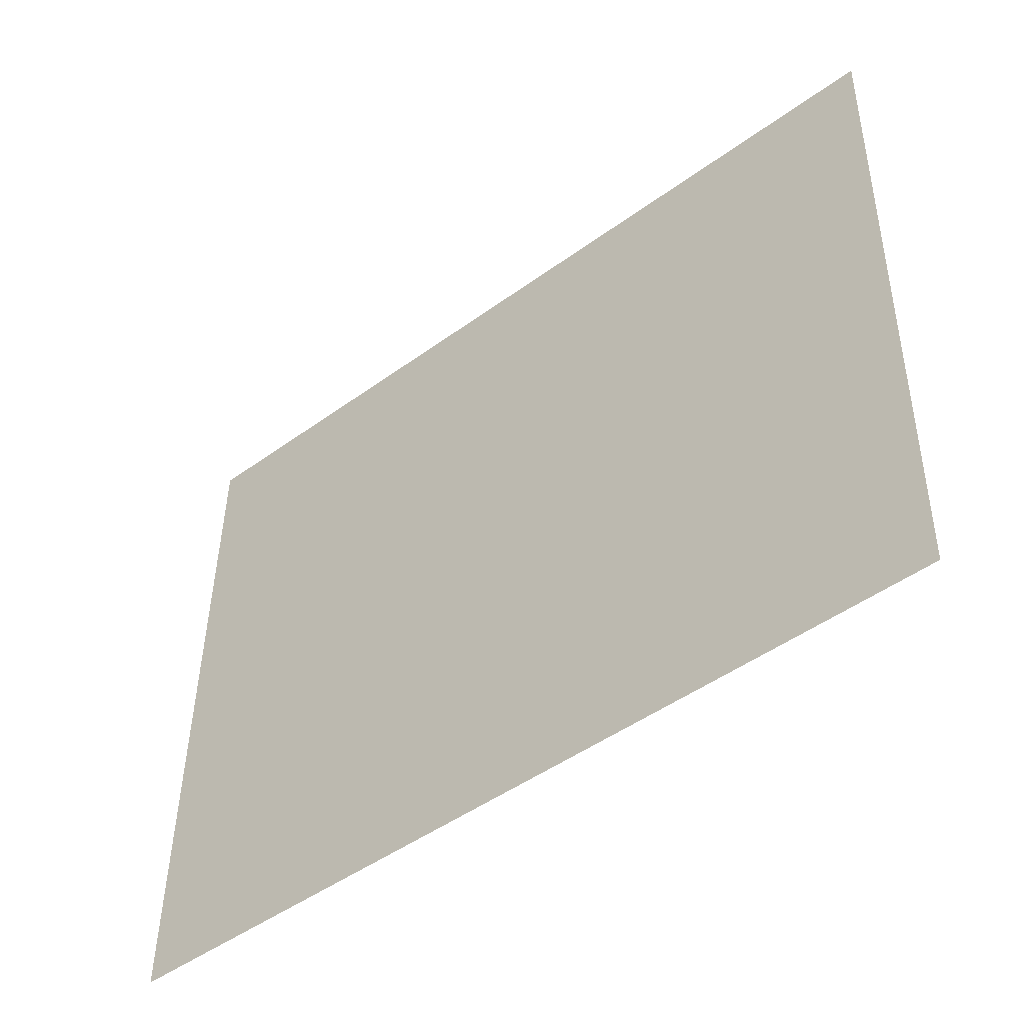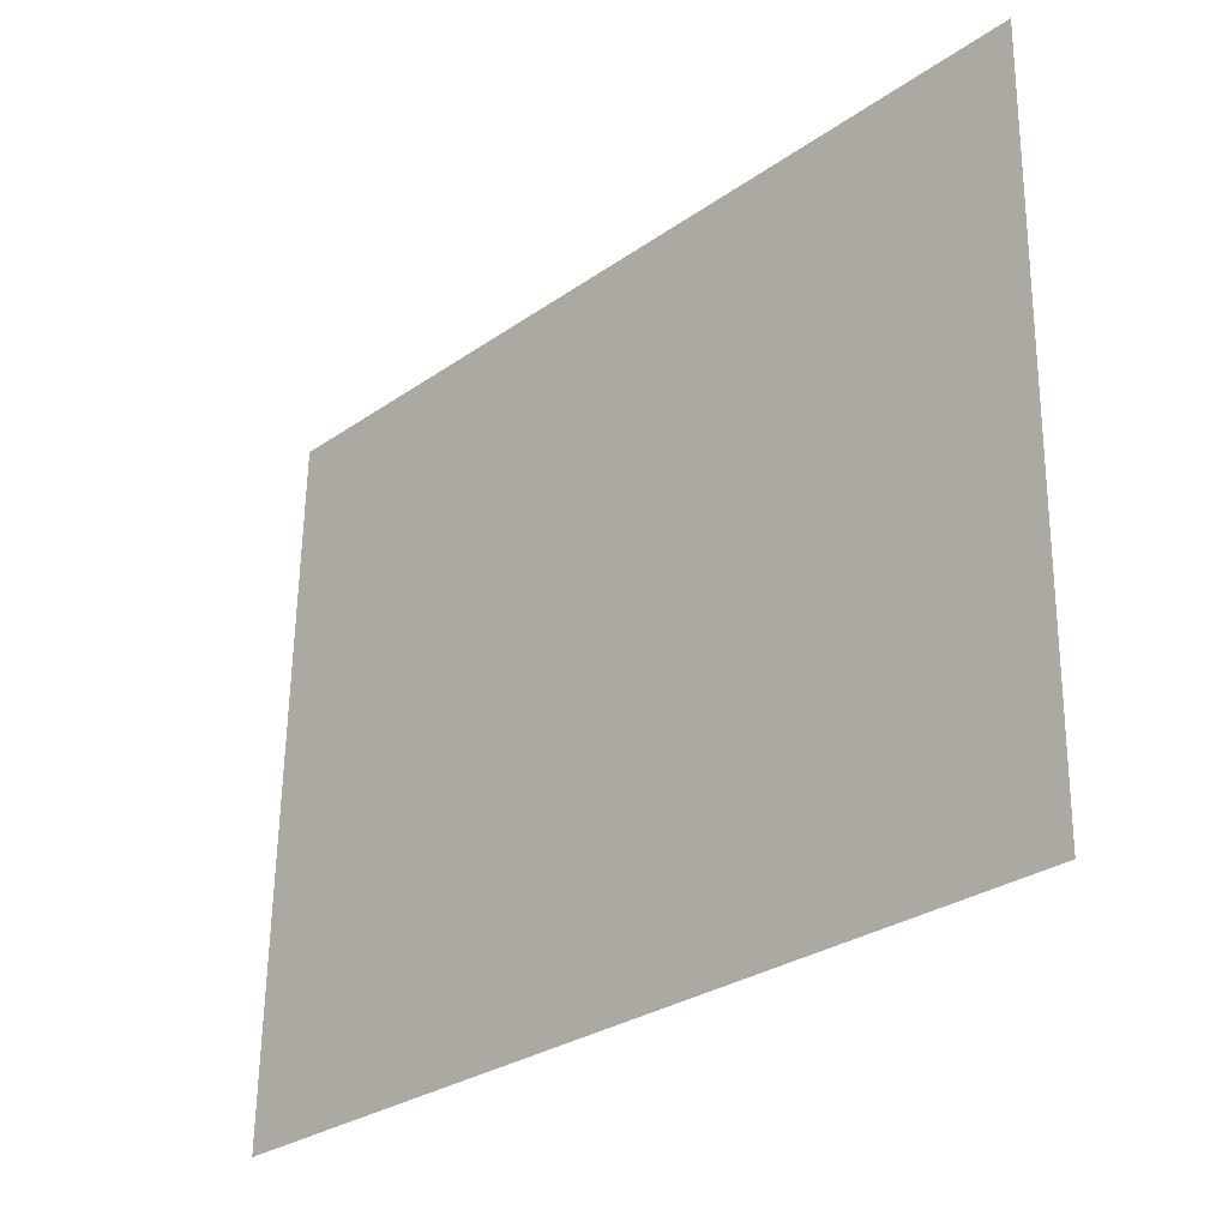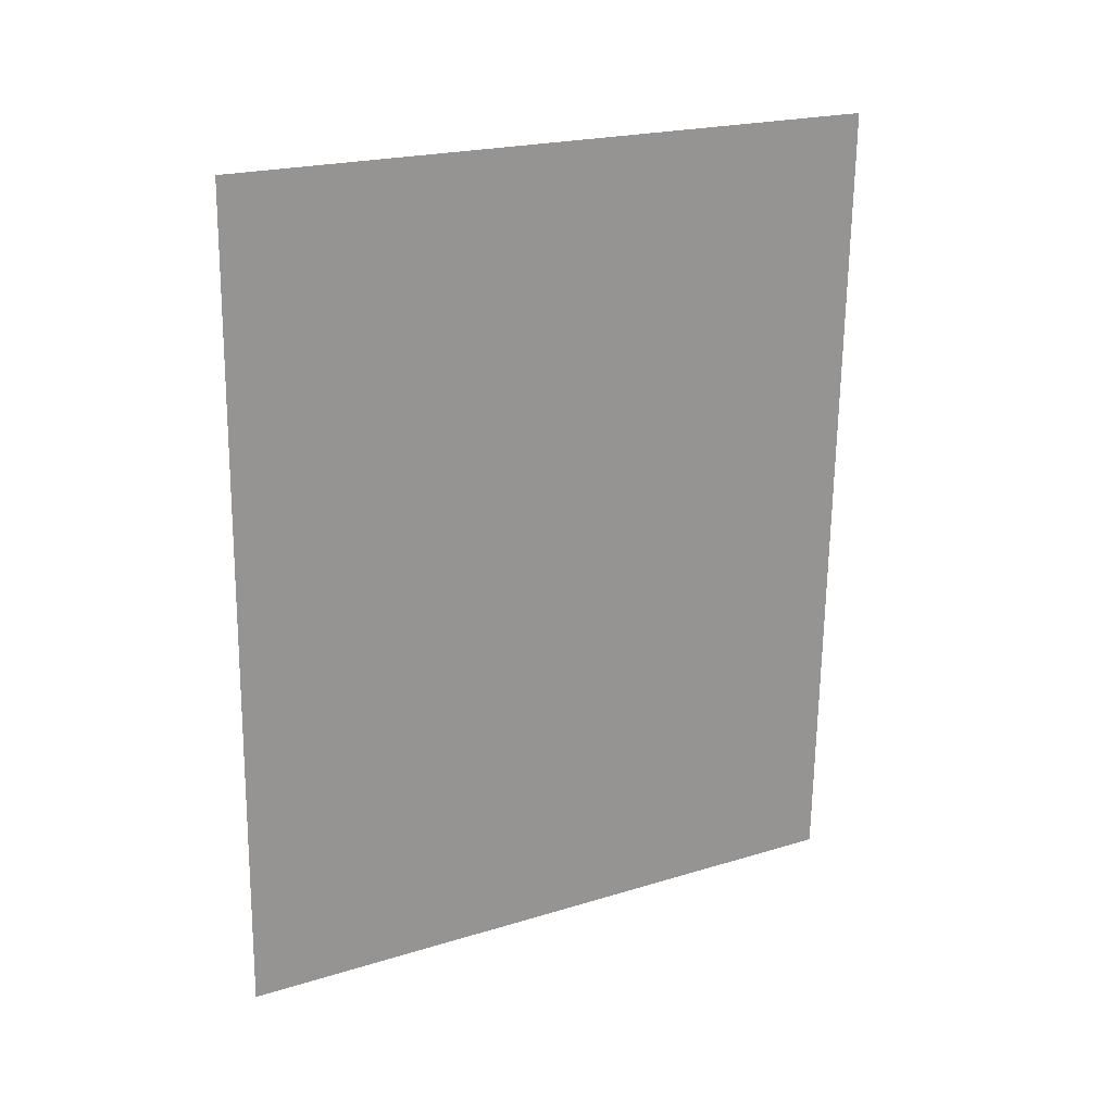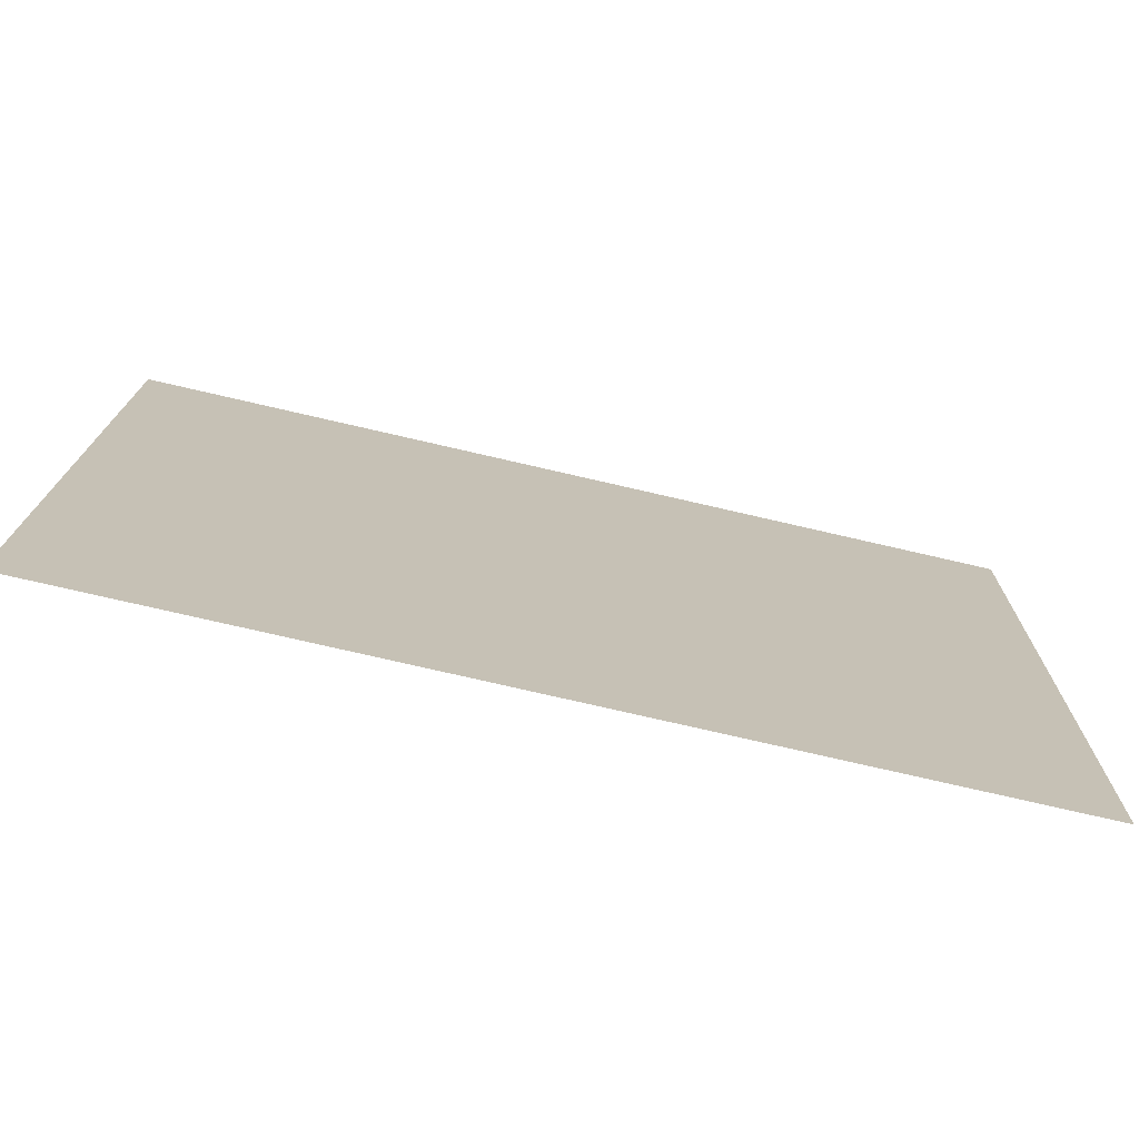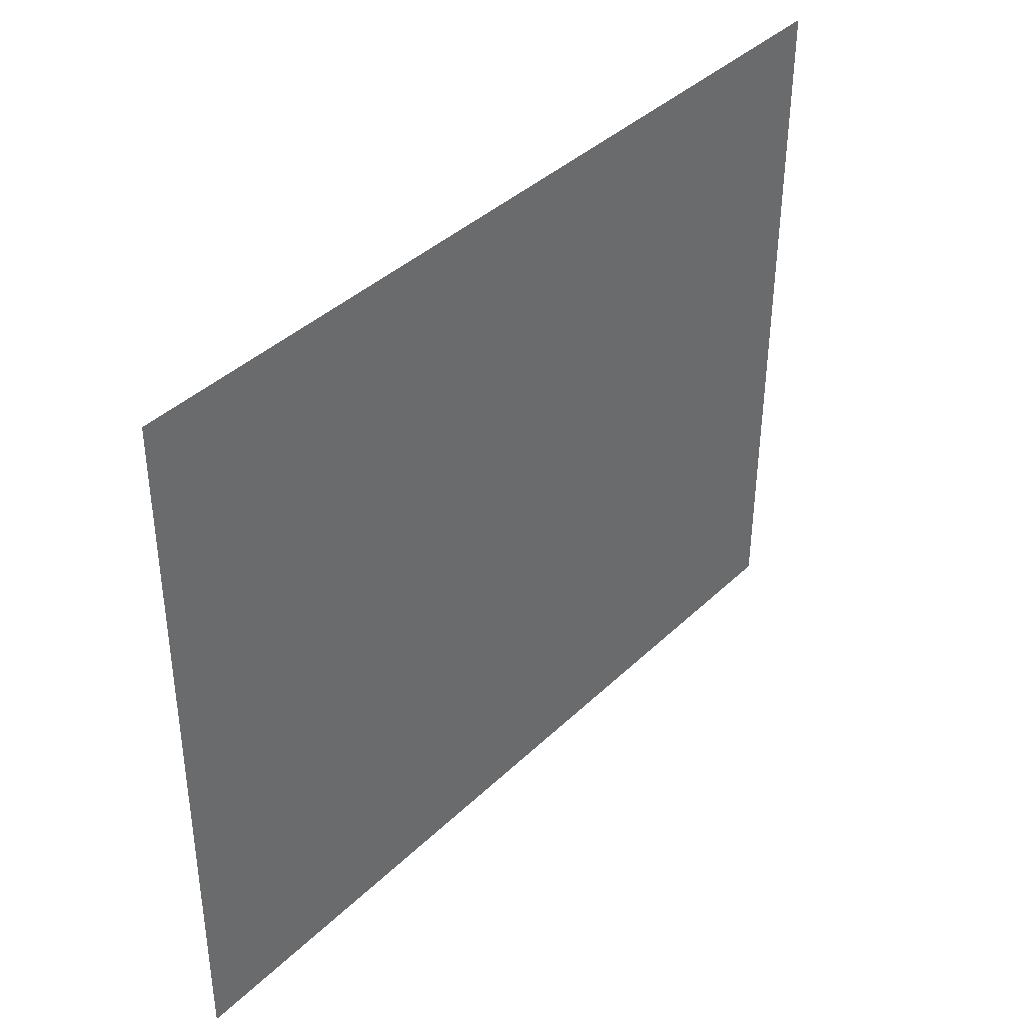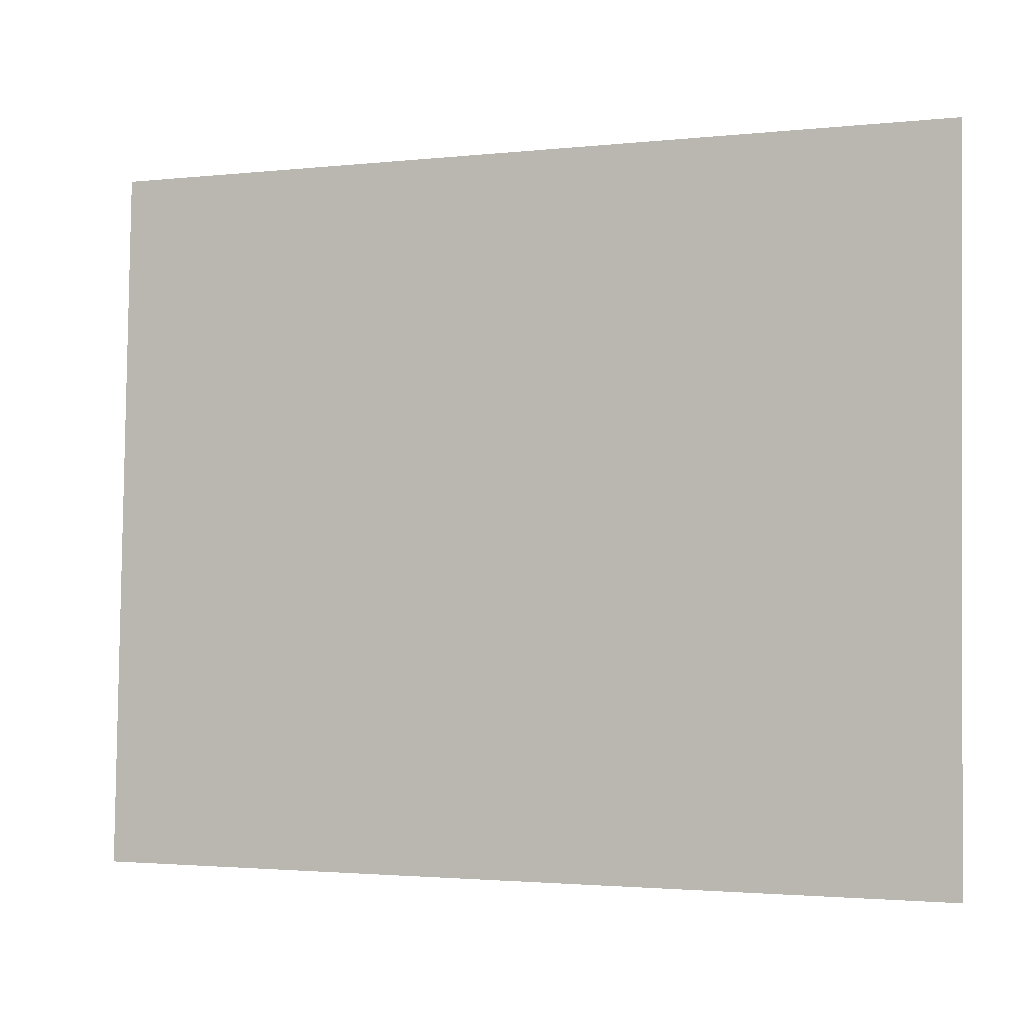
<metadata>
{"format":"obj","ext":"obj","renderer":"f3d","projection":"perspective","resolution":1024,"background":"white","views":[{"elev":-47.7,"azim":-49.9,"up":"+Z"},{"elev":-29.7,"azim":-43.5,"up":"+Z"},{"elev":22.6,"azim":-118.4,"up":"+Y"},{"elev":-73.9,"azim":-102.6,"up":"+Z"},{"elev":40.1,"azim":-139.5,"up":"+Z"},{"elev":-4.1,"azim":-68.1,"up":"+Z"}]}
</metadata>
<code>
o boysenposter1
v 1.008 -1.326 2.902
v 0.973 -1.263 -2.247
v 0.9736 5 2.98
v 0.9388 5.063 -2.169
f 1 2 4 3

</code>
